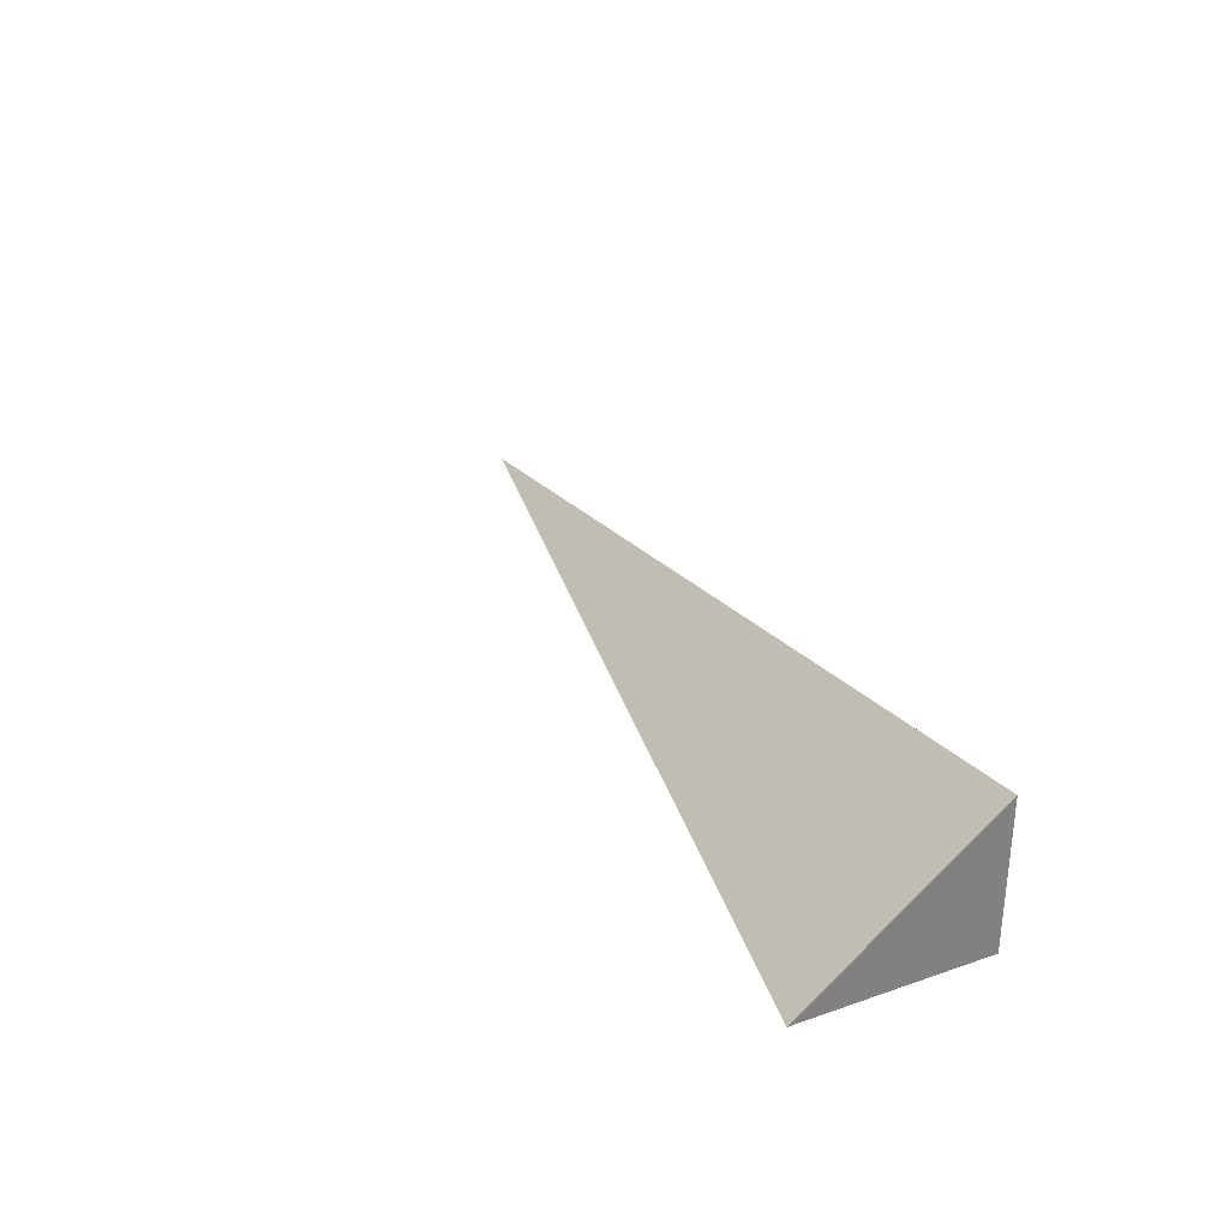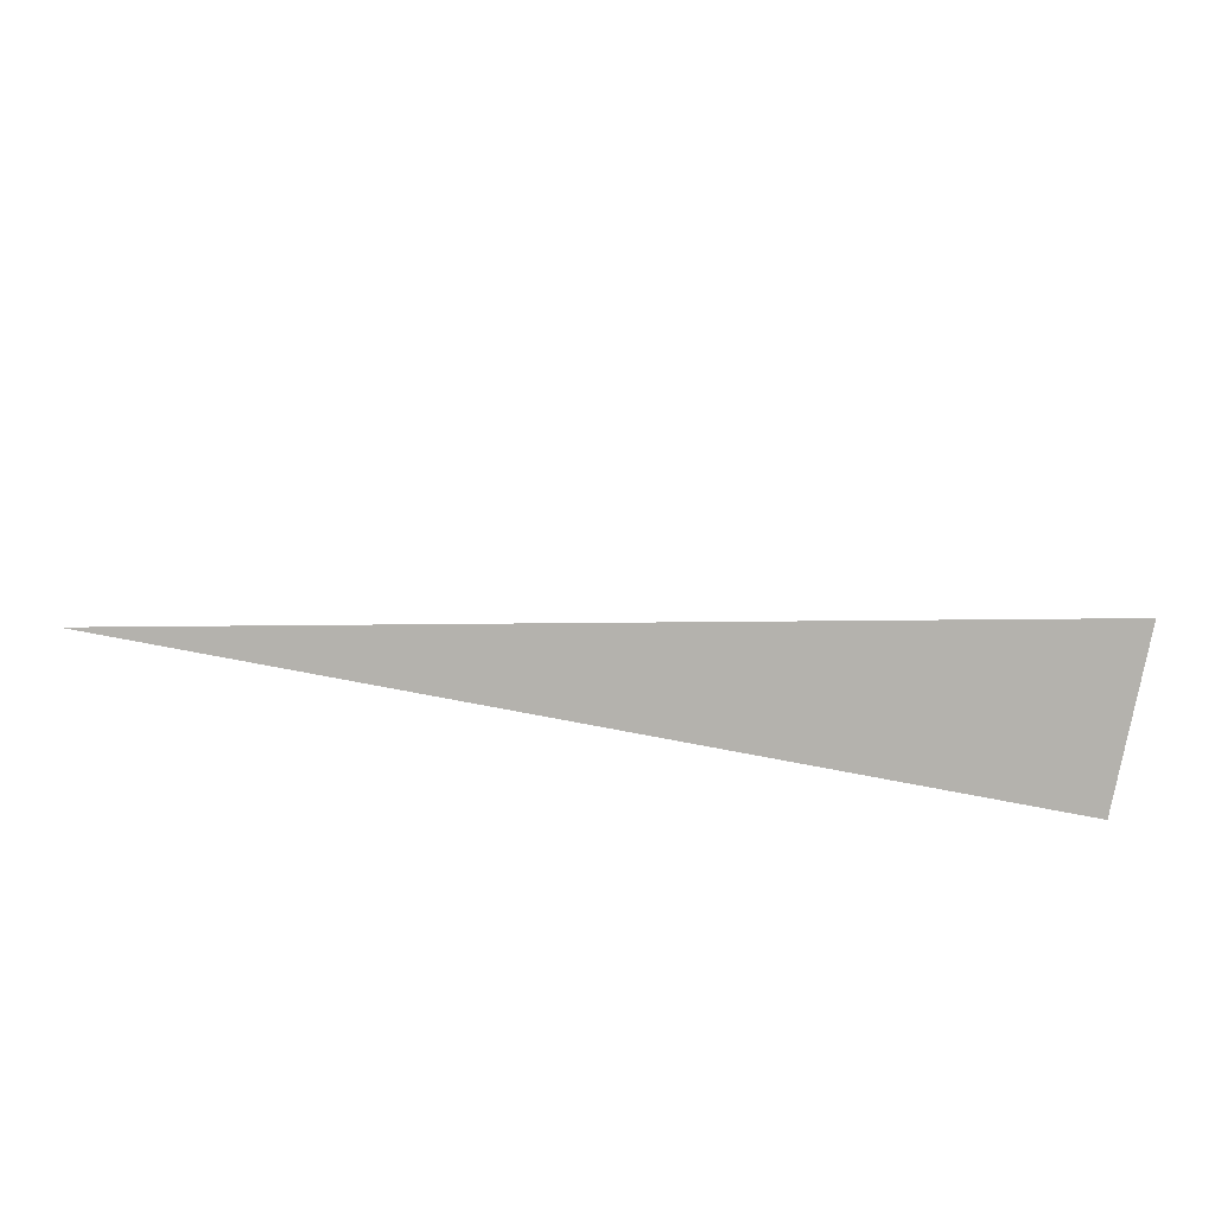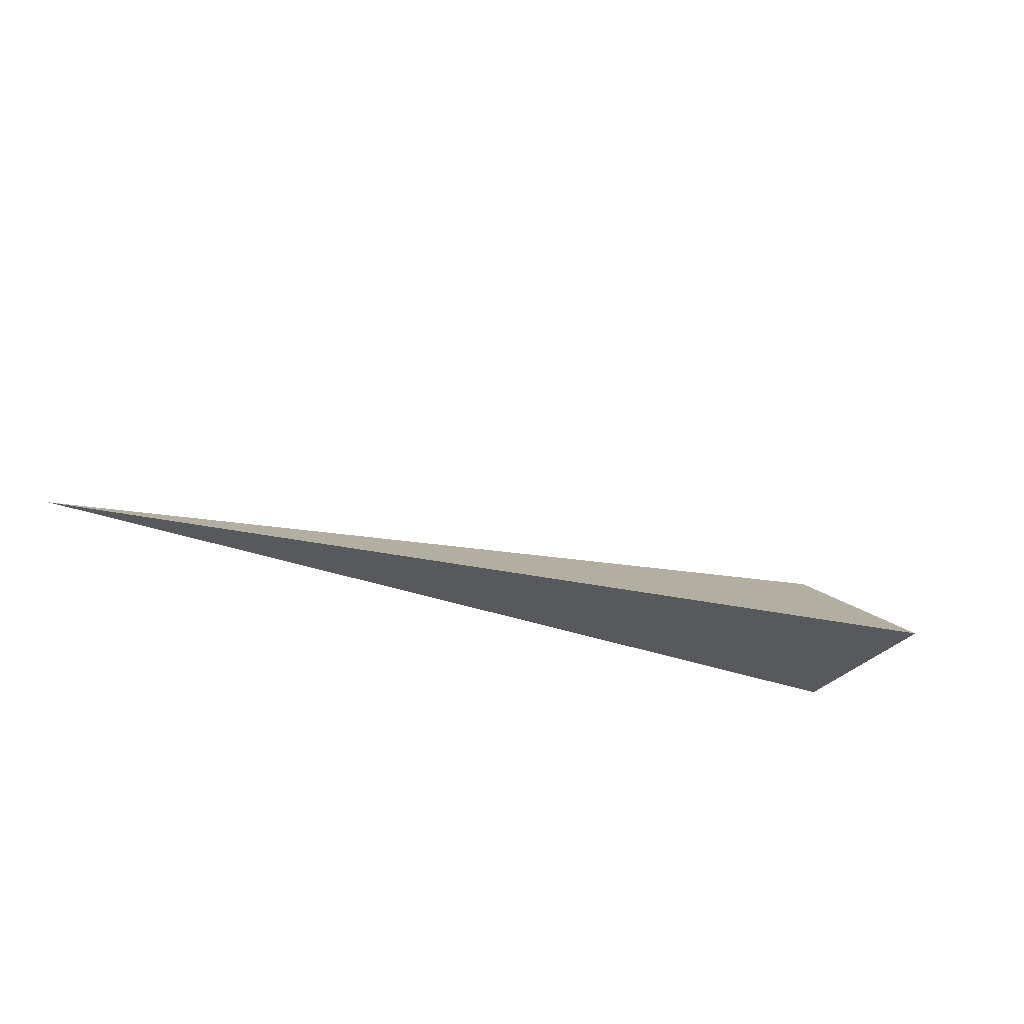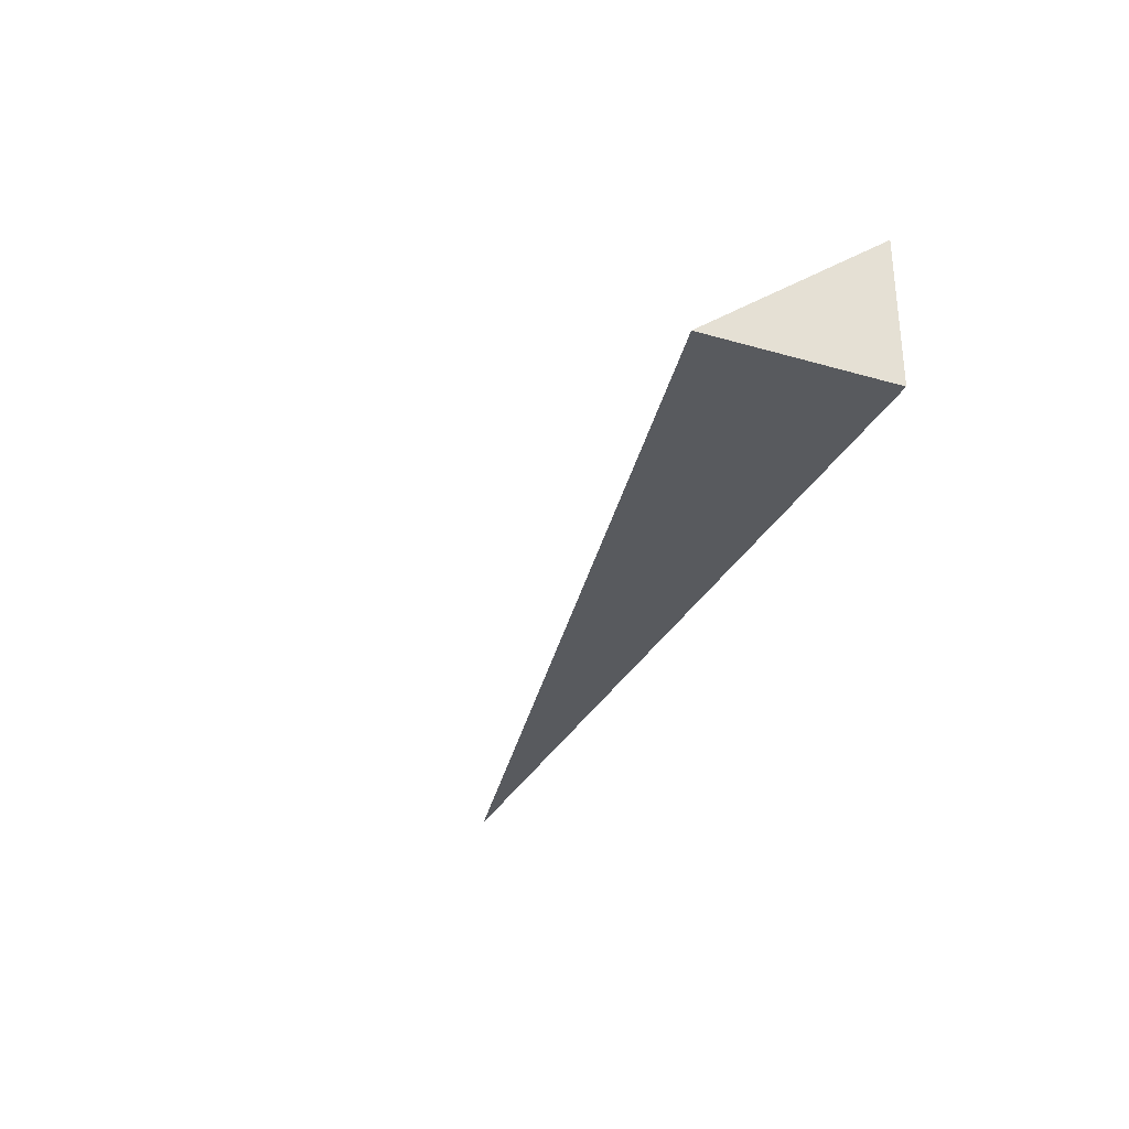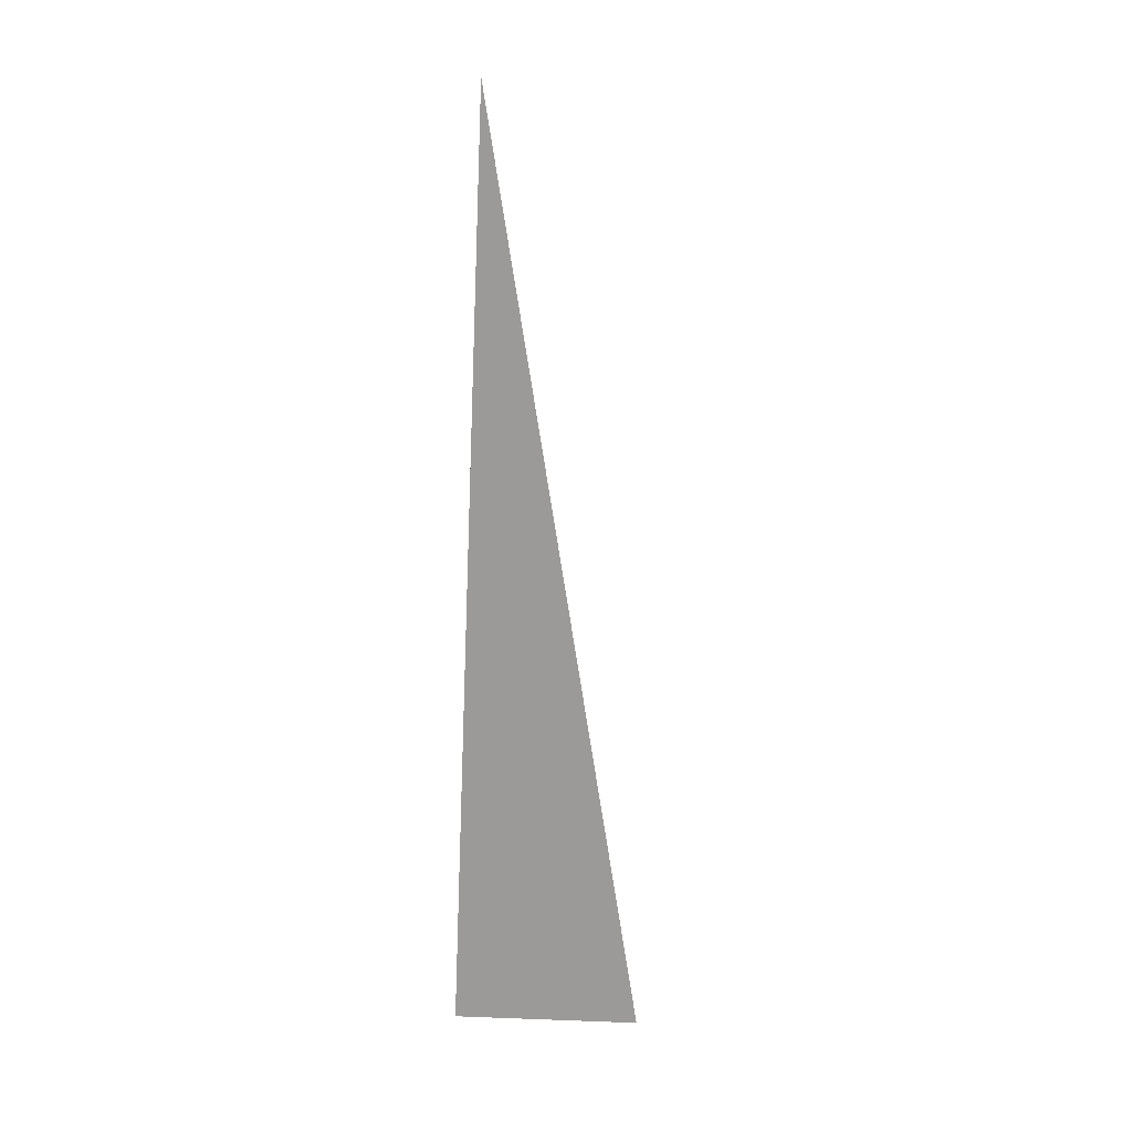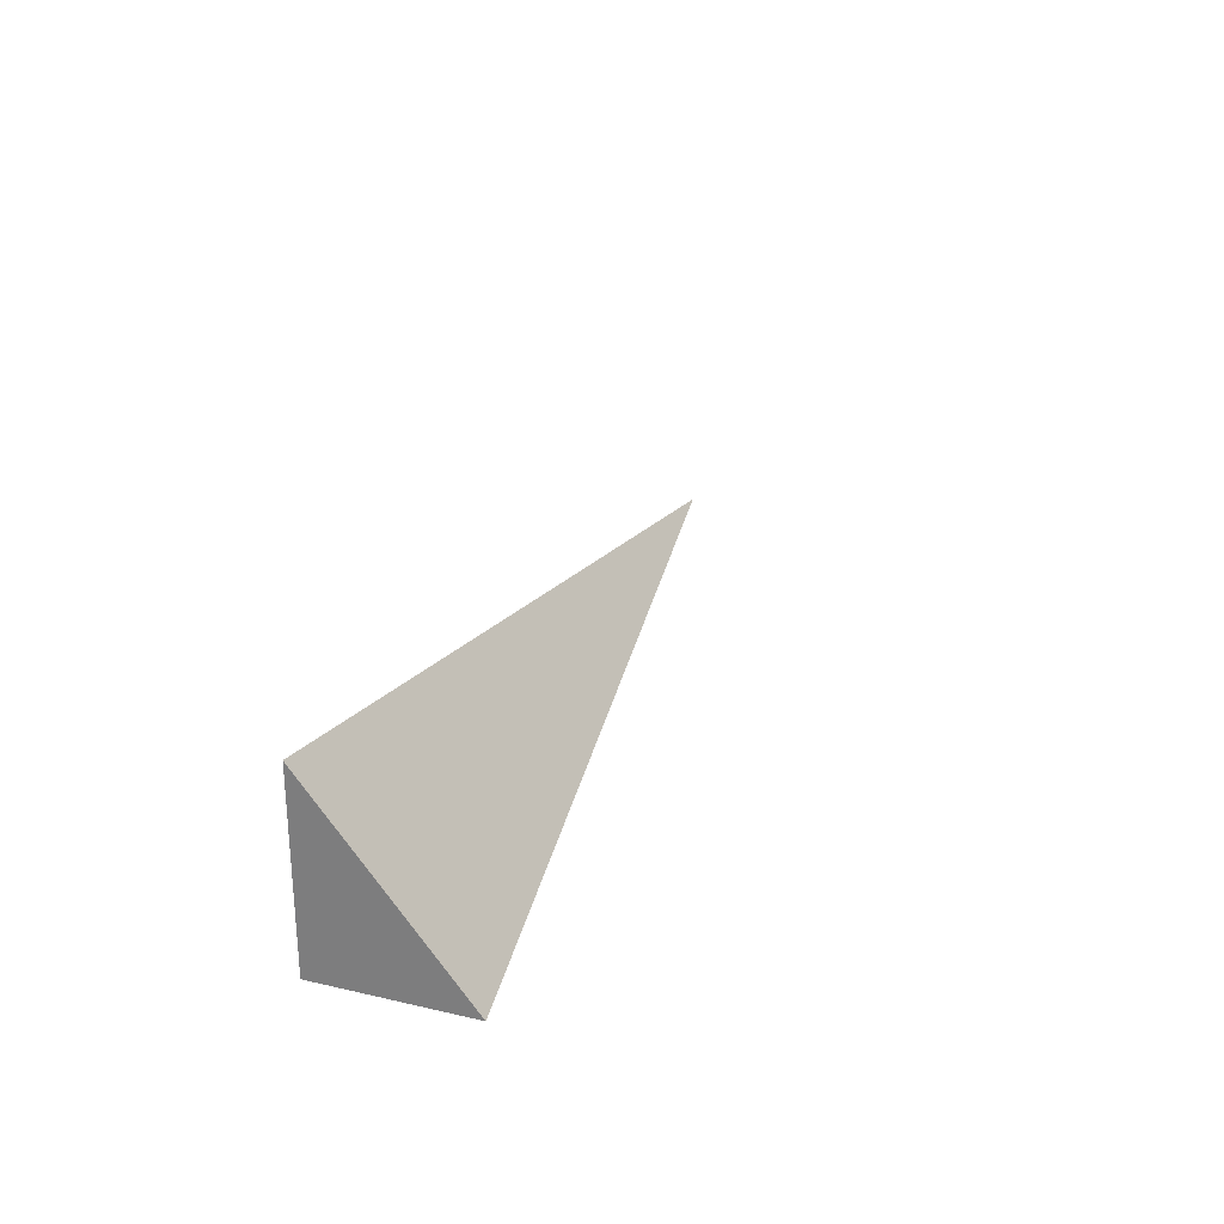
<metadata>
{"format":"obj","ext":"obj","renderer":"f3d","projection":"perspective","resolution":1024,"background":"white","views":[{"elev":30.7,"azim":-116.3,"up":"+Z"},{"elev":-79.6,"azim":169.3,"up":"+Z"},{"elev":-29.9,"azim":150.9,"up":"+Z"},{"elev":-30.5,"azim":-112.6,"up":"+Z"},{"elev":-69.3,"azim":87.5,"up":"+Z"},{"elev":26.5,"azim":-70.2,"up":"+Y"}]}
</metadata>
<code>
v -0.3322 -0.0657 -0.0521
v 0.9965 -0.0657 -0.0521
v -0.3322 0.1971 -0.0521
v -0.3322 -0.0657 0.1563
v -0.3322 0.0657 -0.0521
v 0.3322 0.0657 -0.0521
v 0.3322 -0.0657 -0.0521
v 0.3322 -0.0657 0.0521
v -0.3322 -0.0657 0.0521
v -0.3322 0.0657 0.0521
v -0.3322 0 -0.0521
v -2.776e-17 0 -0.0521
v -2.776e-17 -0.0657 -0.0521
v -0.3322 0.1314 -0.0521
v -2.776e-17 0.1314 -0.0521
v -2.776e-17 0.0657 -0.0521
v 0.6643 0 -0.0521
v 0.6643 -0.0657 -0.0521
v 0.3322 0 -0.0521
v -2.776e-17 -0.0657 -3.469e-18
v -0.3322 -0.0657 -3.469e-18
v 0.6643 -0.0657 -3.469e-18
v 0.3322 -0.0657 -3.469e-18
v -2.776e-17 -0.0657 0.1042
v -0.3322 -0.0657 0.1042
v -2.776e-17 -0.0657 0.0521
v -0.3322 0.0657 -3.469e-18
v -0.3322 0.1314 -3.469e-18
v -0.3322 0 -3.469e-18
v -0.3322 0 0.1042
v -0.3322 0 0.0521
v 0.3322 0 -3.469e-18
v -2.776e-17 0.0657 -3.469e-18
v -2.776e-17 0 0.0521
v -0.3322 -0.03285 -0.0521
v -0.1661 -0.03285 -0.0521
v -0.1661 -0.0657 -0.0521
v -0.3322 0.03285 -0.0521
v -0.1661 0.03285 -0.0521
v -0.1661 0 -0.0521
v 0.1661 -0.03285 -0.0521
v 0.1661 -0.0657 -0.0521
v -2.776e-17 -0.03285 -0.0521
v -0.3322 0.09855 -0.0521
v -0.1661 0.09855 -0.0521
v -0.1661 0.0657 -0.0521
v -0.3322 0.1642 -0.0521
v -0.1661 0.1642 -0.0521
v -0.1661 0.1314 -0.0521
v 0.1661 0.09855 -0.0521
v 0.1661 0.0657 -0.0521
v -2.776e-17 0.09855 -0.0521
v 0.4982 0.03285 -0.0521
v 0.4982 0 -0.0521
v 0.3322 0.03285 -0.0521
v 0.8304 -0.03285 -0.0521
v 0.8304 -0.0657 -0.0521
v 0.6643 -0.03285 -0.0521
v 0.4982 -0.0657 -0.0521
v 0.3322 -0.03285 -0.0521
v 0.4982 -0.03285 -0.0521
v -2.776e-17 0.03285 -0.0521
v 0.1661 0.03285 -0.0521
v 0.1661 0 -0.0521
v -0.1661 -0.0657 -0.02605
v -0.3322 -0.0657 -0.02605
v 0.1661 -0.0657 -0.02605
v -2.776e-17 -0.0657 -0.02605
v -0.1661 -0.0657 0.02605
v -0.3322 -0.0657 0.02605
v -0.1661 -0.0657 -3.469e-18
v 0.4982 -0.0657 -0.02605
v 0.3322 -0.0657 -0.02605
v 0.8304 -0.0657 -0.02605
v 0.6643 -0.0657 -0.02605
v 0.4982 -0.0657 0.02605
v 0.3322 -0.0657 0.02605
v 0.4982 -0.0657 -3.469e-18
v 0.1661 -0.0657 0.07814
v -2.776e-17 -0.0657 0.07814
v 0.1661 -0.0657 0.0521
v -0.1661 -0.0657 0.1302
v -0.3322 -0.0657 0.1302
v -0.1661 -0.0657 0.1042
v -0.3322 -0.0657 0.07814
v -0.1661 -0.0657 0.0521
v -0.1661 -0.0657 0.07814
v 0.1661 -0.0657 -3.469e-18
v 0.1661 -0.0657 0.02605
v -2.776e-17 -0.0657 0.02605
v -0.3322 0.1314 -0.02605
v -0.3322 0.1642 -0.02605
v -0.3322 0.0657 -0.02605
v -0.3322 0.09855 -0.02605
v -0.3322 0.0657 0.02605
v -0.3322 0.09855 0.02605
v -0.3322 0.09855 -3.469e-18
v -0.3322 0 -0.02605
v -0.3322 0.03285 -0.02605
v -0.3322 -0.03285 -0.02605
v -0.3322 -0.03285 0.02605
v -0.3322 -0.03285 -3.469e-18
v -0.3322 -0.03285 0.07814
v -0.3322 -0.03285 0.0521
v -0.3322 -0.03285 0.1302
v -0.3322 -0.03285 0.1042
v -0.3322 0.03285 0.07814
v -0.3322 0.03285 0.0521
v -0.3322 0 0.07814
v -0.3322 0.03285 -3.469e-18
v -0.3322 0 0.02605
v -0.3322 0.03285 0.02605
v 0.6643 -0.03285 -0.02605
v 0.3322 0.03285 -0.02605
v 0.4982 0 -0.02605
v 0.3322 -0.03285 0.02605
v 0.4982 -0.03285 -3.469e-18
v -2.776e-17 0.09855 -0.02605
v 0.1661 0.0657 -0.02605
v -0.1661 0.1314 -0.02605
v -0.1661 0.0657 0.02605
v -0.1661 0.09855 -3.469e-18
v -0.1661 0 0.07814
v -0.1661 0.03285 0.0521
v -0.1661 -0.03285 0.1042
v 0.1661 -0.03285 0.0521
v -2.776e-17 -0.03285 0.07814
v 0.1661 0.03285 -3.469e-18
v -2.776e-17 0.03285 0.02605
v 0.1661 0 0.02605
f 1 35 37
f 35 11 36
f 36 13 37
f 35 36 37
f 11 38 40
f 38 5 39
f 39 12 40
f 38 39 40
f 12 41 43
f 41 7 42
f 42 13 43
f 41 42 43
f 11 40 36
f 40 12 43
f 43 13 36
f 40 43 36
f 5 44 46
f 44 14 45
f 45 16 46
f 44 45 46
f 14 47 49
f 47 3 48
f 48 15 49
f 47 48 49
f 15 50 52
f 50 6 51
f 51 16 52
f 50 51 52
f 14 49 45
f 49 15 52
f 52 16 45
f 49 52 45
f 6 53 55
f 53 17 54
f 54 19 55
f 53 54 55
f 17 56 58
f 56 2 57
f 57 18 58
f 56 57 58
f 18 59 61
f 59 7 60
f 60 19 61
f 59 60 61
f 17 58 54
f 58 18 61
f 61 19 54
f 58 61 54
f 5 46 39
f 46 16 62
f 62 12 39
f 46 62 39
f 16 51 63
f 51 6 55
f 55 19 63
f 51 55 63
f 19 60 64
f 60 7 41
f 41 12 64
f 60 41 64
f 16 63 62
f 63 19 64
f 64 12 62
f 63 64 62
f 1 37 66
f 37 13 65
f 65 21 66
f 37 65 66
f 13 42 68
f 42 7 67
f 67 20 68
f 42 67 68
f 20 69 71
f 69 9 70
f 70 21 71
f 69 70 71
f 13 68 65
f 68 20 71
f 71 21 65
f 68 71 65
f 7 59 73
f 59 18 72
f 72 23 73
f 59 72 73
f 18 57 75
f 57 2 74
f 74 22 75
f 57 74 75
f 22 76 78
f 76 8 77
f 77 23 78
f 76 77 78
f 18 75 72
f 75 22 78
f 78 23 72
f 75 78 72
f 8 79 81
f 79 24 80
f 80 26 81
f 79 80 81
f 24 82 84
f 82 4 83
f 83 25 84
f 82 83 84
f 25 85 87
f 85 9 86
f 86 26 87
f 85 86 87
f 24 84 80
f 84 25 87
f 87 26 80
f 84 87 80
f 7 73 67
f 73 23 88
f 88 20 67
f 73 88 67
f 23 77 89
f 77 8 81
f 81 26 89
f 77 81 89
f 26 86 90
f 86 9 69
f 69 20 90
f 86 69 90
f 23 89 88
f 89 26 90
f 90 20 88
f 89 90 88
f 3 47 92
f 47 14 91
f 91 28 92
f 47 91 92
f 14 44 94
f 44 5 93
f 93 27 94
f 44 93 94
f 27 95 97
f 95 10 96
f 96 28 97
f 95 96 97
f 14 94 91
f 94 27 97
f 97 28 91
f 94 97 91
f 5 38 99
f 38 11 98
f 98 29 99
f 38 98 99
f 11 35 100
f 35 1 66
f 66 21 100
f 35 66 100
f 21 70 102
f 70 9 101
f 101 29 102
f 70 101 102
f 11 100 98
f 100 21 102
f 102 29 98
f 100 102 98
f 9 85 104
f 85 25 103
f 103 31 104
f 85 103 104
f 25 83 106
f 83 4 105
f 105 30 106
f 83 105 106
f 30 107 109
f 107 10 108
f 108 31 109
f 107 108 109
f 25 106 103
f 106 30 109
f 109 31 103
f 106 109 103
f 5 99 93
f 99 29 110
f 110 27 93
f 99 110 93
f 29 101 111
f 101 9 104
f 104 31 111
f 101 104 111
f 31 108 112
f 108 10 95
f 95 27 112
f 108 95 112
f 29 111 110
f 111 31 112
f 112 27 110
f 111 112 110
f 2 56 74
f 56 17 113
f 113 22 74
f 56 113 74
f 17 53 115
f 53 6 114
f 114 32 115
f 53 114 115
f 32 116 117
f 116 8 76
f 76 22 117
f 116 76 117
f 17 115 113
f 115 32 117
f 117 22 113
f 115 117 113
f 6 50 119
f 50 15 118
f 118 33 119
f 50 118 119
f 15 48 120
f 48 3 92
f 92 28 120
f 48 92 120
f 28 96 122
f 96 10 121
f 121 33 122
f 96 121 122
f 15 120 118
f 120 28 122
f 122 33 118
f 120 122 118
f 10 107 124
f 107 30 123
f 123 34 124
f 107 123 124
f 30 105 125
f 105 4 82
f 82 24 125
f 105 82 125
f 24 79 127
f 79 8 126
f 126 34 127
f 79 126 127
f 30 125 123
f 125 24 127
f 127 34 123
f 125 127 123
f 6 119 114
f 119 33 128
f 128 32 114
f 119 128 114
f 33 121 129
f 121 10 124
f 124 34 129
f 121 124 129
f 34 126 130
f 126 8 116
f 116 32 130
f 126 116 130
f 33 129 128
f 129 34 130
f 130 32 128
f 129 130 128

</code>
